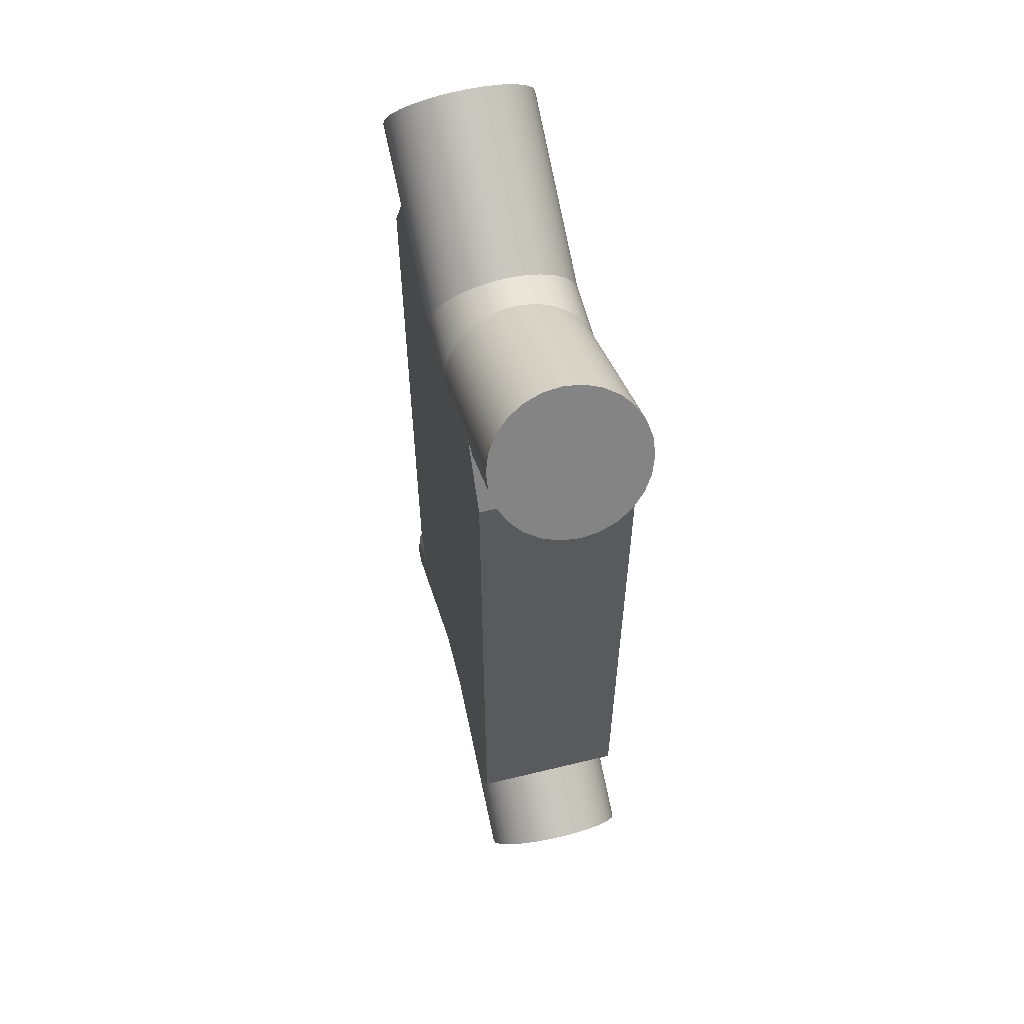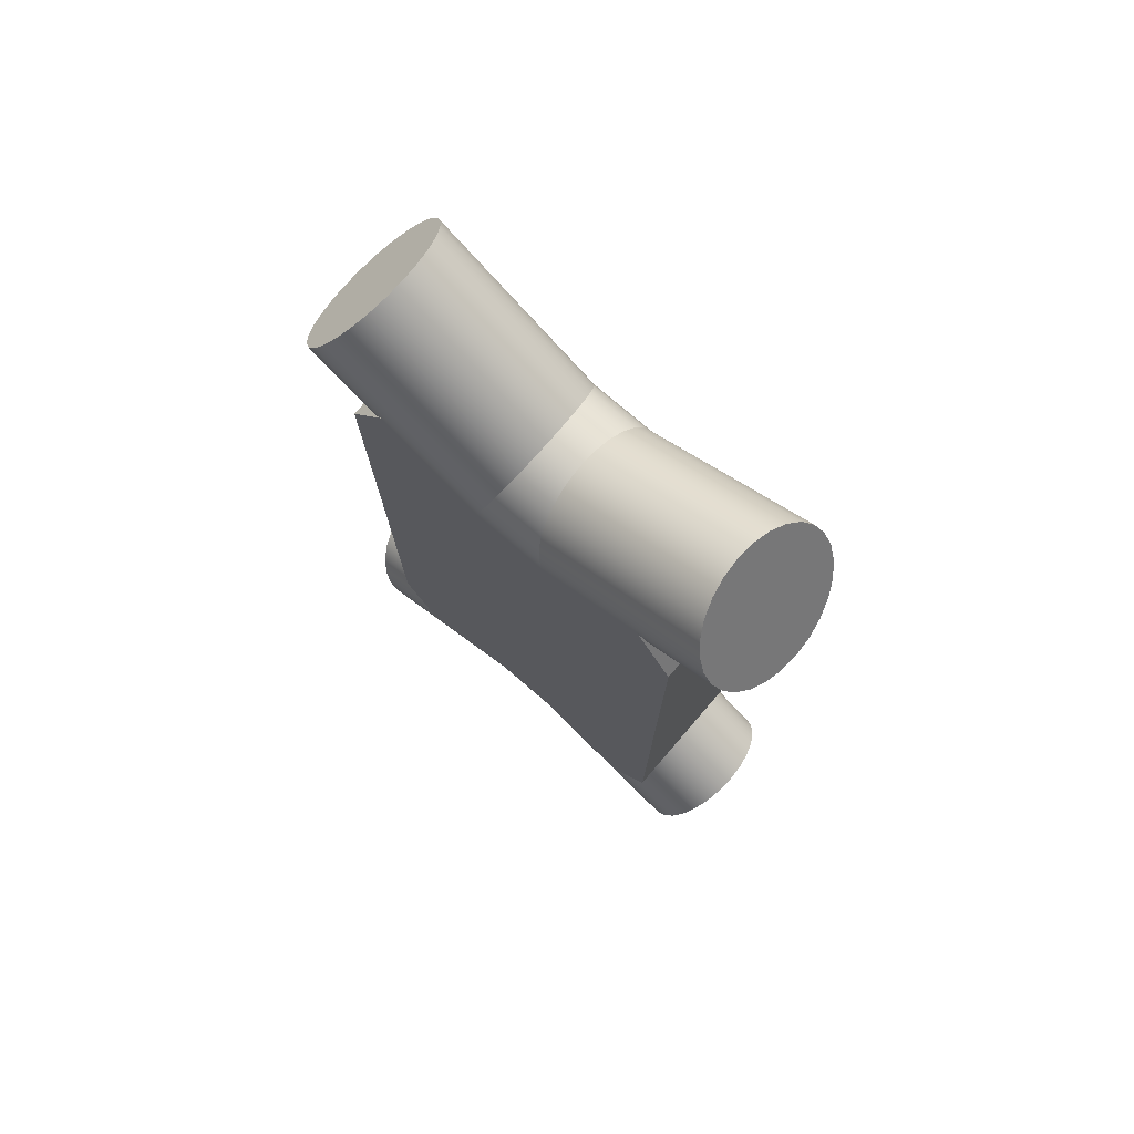
<metadata>
{"format":"obj","ext":"obj","renderer":"f3d","projection":"perspective","resolution":1024,"background":"white","views":[{"elev":59.5,"azim":-104.1,"up":"+Z"},{"elev":76.4,"azim":40.7,"up":"+Z"}]}
</metadata>
<code>
g Solid1
v -105.2 0 -153.8
v -105.2 0 153.8
v -104.7 -7.658 -154.6
v -104.7 -7.658 154.6
v -104.7 7.658 -154.6
v -104.7 7.658 154.6
v -103.4 -14.87 -157
v -103.4 -14.87 157
v -103.4 14.87 -157
v -103.4 14.87 157
v -101.2 -21.22 -160.8
v -101.2 -21.22 160.8
v -101.2 21.22 -160.8
v -101.2 21.22 160.8
v -98.29 -26.34 -165.8
v -98.29 -26.34 165.8
v -98.29 26.34 -165.8
v -98.29 26.34 165.8
v -94.87 -29.92 -171.7
v -94.87 -29.92 171.7
v -94.87 29.92 -171.7
v -94.87 29.92 171.7
v -91.13 -31.77 -178.2
v -91.13 -31.77 178.2
v -91.13 31.77 -178.2
v -91.13 31.77 178.2
v -87.27 -31.77 -184.8
v -87.27 -31.77 184.8
v -87.27 31.77 -184.8
v -87.27 31.77 184.8
v -83.53 -29.92 -191.3
v -83.53 -29.92 191.3
v -83.53 29.92 -191.3
v -83.53 29.92 191.3
v -80.11 -26.34 -197.2
v -80.11 -26.34 197.2
v -80.11 26.34 -197.2
v -80.11 26.34 197.2
v -77.22 -21.22 -202.2
v -77.22 -21.22 202.2
v -77.22 21.22 -202.2
v -77.22 21.22 202.2
v -75.03 -14.87 -206
v -75.03 -14.87 206
v -75.03 14.87 -206
v -75.03 14.87 206
v -75 -32 -136.4
v -75 -32 136.4
v -75 0 -136.4
v -75 0 136.4
v -75 32 -136.4
v -75 32 136.4
v -74.6 -7.121 -137
v -74.6 -7.121 137
v -74.6 7.121 -137
v -74.6 7.121 137
v -73.67 -7.658 -208.4
v -73.67 -7.658 208.4
v -73.67 7.658 -208.4
v -73.67 7.658 208.4
v -73.42 -13.88 -139.1
v -73.42 -13.88 139.1
v -73.42 13.88 -139.1
v -73.42 13.88 139.1
v -73.2 0 -209.2
v -73.2 0 209.2
v -71.51 -19.95 -142.4
v -71.51 -19.95 142.4
v -71.51 19.95 -142.4
v -71.51 19.95 142.4
v -68.98 -25.02 -146.8
v -68.98 -25.02 146.8
v -68.98 25.02 -146.8
v -68.98 25.02 146.8
v -65.94 -28.83 -152
v -65.94 -28.83 152
v -65.94 28.83 -152
v -65.94 28.83 152
v -63 -20 -101.4
v -63 -20 101.4
v -63 20 -101.4
v -63 20 101.4
v -62.56 -31.2 -157.9
v -62.56 -31.2 157.9
v -62.56 31.2 -157.9
v -62.56 31.2 157.9
v -62.2 -20 -104.4
v -62.2 -20 104.4
v -62.2 20 -104.4
v -62.2 20 104.4
v -60 -20 -106.6
v -60 -20 106.6
v -60 20 -106.6
v -60 20 106.6
v -59 -32 -164.1
v -59 -32 164.1
v -59 32 -164.1
v -59 32 164.1
v -57 -20 -107.4
v -57 -20 107.4
v -57 20 -107.4
v -57 20 107.4
v -28.64 0 -116.4
v -28.64 0 116.4
v -28.39 -4.409 -116.8
v -28.39 -4.409 116.8
v -28.39 4.409 -116.8
v -28.39 4.409 116.8
v -27.64 -8.649 -118.1
v -27.64 -8.649 118.1
v -27.64 8.649 -118.1
v -27.64 8.649 118.1
v -26.44 -12.56 -120.2
v -26.44 -12.56 120.2
v -26.44 12.56 -120.2
v -26.44 12.56 120.2
v -24.81 -15.98 -123
v -24.81 -15.98 123
v -24.81 15.98 -123
v -24.81 15.98 123
v -22.84 -18.79 -126.4
v -22.84 -18.79 126.4
v -22.84 18.79 -126.4
v -22.84 18.79 126.4
v -20.58 -20.88 -130.4
v -20.58 -20.88 130.4
v -20.58 20.88 -130.4
v -20.58 20.88 130.4
v -18.13 -22.17 -134.6
v -18.13 -22.17 134.6
v -18.13 22.17 -134.6
v -18.13 22.17 134.6
v -15.59 -32 -139
v -15.59 -32 139
v -15.59 -22.6 -139
v -15.59 -22.6 139
v -15.59 22.6 -139
v -15.59 22.6 139
v -15.59 32 -139
v -15.59 32 139
v -13.68 -31.2 -146.1
v -13.68 -31.2 146.1
v -13.68 31.2 -146.1
v -13.68 31.2 146.1
v -13.04 -22.17 -143.4
v -13.04 -22.17 143.4
v -13.04 22.17 -143.4
v -13.04 22.17 143.4
v -11.87 -28.83 -152.9
v -11.87 -28.83 152.9
v -11.87 28.83 -152.9
v -11.87 28.83 152.9
v -10.6 -20.88 -147.6
v -10.6 -20.88 147.6
v -10.6 20.88 -147.6
v -10.6 20.88 147.6
v -10.24 -25.02 -159
v -10.24 -25.02 159
v -10.24 25.02 -159
v -10.24 25.02 159
v -8.885 -19.95 -164
v -8.885 -19.95 164
v -8.885 19.95 -164
v -8.885 19.95 164
v -8.339 -18.79 -151.6
v -8.339 -18.79 151.6
v -8.339 18.79 -151.6
v -8.339 18.79 151.6
v -7.863 -13.88 -167.8
v -7.863 -13.88 167.8
v -7.863 13.88 -167.8
v -7.863 13.88 167.8
v -7.229 -7.121 -170.2
v -7.229 -7.121 170.2
v -7.229 7.121 -170.2
v -7.229 7.121 170.2
v -7.014 0 -171
v -7.014 0 171
v -6.362 -15.98 -155
v -6.362 -15.98 155
v -6.362 15.98 -155
v -6.362 15.98 155
v -4.739 -12.56 -157.8
v -4.739 -12.56 157.8
v -4.739 12.56 -157.8
v -4.739 12.56 157.8
v -3.534 -8.649 -159.9
v -3.534 -8.649 159.9
v -3.534 8.649 -159.9
v -3.534 8.649 159.9
v -2.791 -4.409 -161.2
v -2.791 -4.409 161.2
v -2.791 4.409 -161.2
v -2.791 4.409 161.2
v -2.54 0 -161.6
v -2.54 0 161.6
v 2.54 0 -161.6
v 2.54 0 161.6
v 2.791 -4.409 -161.2
v 2.791 -4.409 161.2
v 2.791 4.409 -161.2
v 2.791 4.409 161.2
v 3.534 -8.649 -159.9
v 3.534 -8.649 159.9
v 3.534 8.649 -159.9
v 3.534 8.649 159.9
v 4.739 -12.56 -157.8
v 4.739 -12.56 157.8
v 4.739 12.56 -157.8
v 4.739 12.56 157.8
v 6.362 -15.98 -155
v 6.362 -15.98 155
v 6.362 15.98 -155
v 6.362 15.98 155
v 7.014 0 -171
v 7.014 0 171
v 7.229 -7.121 -170.2
v 7.229 -7.121 170.2
v 7.229 7.121 -170.2
v 7.229 7.121 170.2
v 7.863 -13.88 -167.8
v 7.863 -13.88 167.8
v 7.863 13.88 -167.8
v 7.863 13.88 167.8
v 8.339 -18.79 -151.6
v 8.339 -18.79 151.6
v 8.339 18.79 -151.6
v 8.339 18.79 151.6
v 8.885 -19.95 -164
v 8.885 -19.95 164
v 8.885 19.95 -164
v 8.885 19.95 164
v 10.24 -25.02 -159
v 10.24 -25.02 159
v 10.24 25.02 -159
v 10.24 25.02 159
v 10.6 -20.88 -147.6
v 10.6 -20.88 147.6
v 10.6 20.88 -147.6
v 10.6 20.88 147.6
v 11.87 -28.83 -152.9
v 11.87 -28.83 152.9
v 11.87 28.83 -152.9
v 11.87 28.83 152.9
v 13.04 -22.17 -143.4
v 13.04 -22.17 143.4
v 13.04 22.17 -143.4
v 13.04 22.17 143.4
v 13.68 -31.2 -146.1
v 13.68 -31.2 146.1
v 13.68 31.2 -146.1
v 13.68 31.2 146.1
v 15.59 -32 -139
v 15.59 -32 139
v 15.59 -22.6 -139
v 15.59 -22.6 139
v 15.59 22.6 -139
v 15.59 22.6 139
v 15.59 32 -139
v 15.59 32 139
v 18.13 -22.17 -134.6
v 18.13 -22.17 134.6
v 18.13 22.17 -134.6
v 18.13 22.17 134.6
v 20.58 -20.88 -130.4
v 20.58 -20.88 130.4
v 20.58 20.88 -130.4
v 20.58 20.88 130.4
v 22.84 -18.79 -126.4
v 22.84 -18.79 126.4
v 22.84 18.79 -126.4
v 22.84 18.79 126.4
v 24.81 -15.98 -123
v 24.81 -15.98 123
v 24.81 15.98 -123
v 24.81 15.98 123
v 26.44 -12.56 -120.2
v 26.44 -12.56 120.2
v 26.44 12.56 -120.2
v 26.44 12.56 120.2
v 27.64 -8.649 -118.1
v 27.64 -8.649 118.1
v 27.64 8.649 -118.1
v 27.64 8.649 118.1
v 28.39 -4.409 -116.8
v 28.39 -4.409 116.8
v 28.39 4.409 -116.8
v 28.39 4.409 116.8
v 28.64 0 -116.4
v 28.64 0 116.4
v 57 -20 -107.4
v 57 -20 107.4
v 57 20 -107.4
v 57 20 107.4
v 59 -32 -164.1
v 59 -32 164.1
v 59 32 -164.1
v 59 32 164.1
v 60 -20 -106.6
v 60 -20 106.6
v 60 20 -106.6
v 60 20 106.6
v 62.2 -20 -104.4
v 62.2 -20 104.4
v 62.2 20 -104.4
v 62.2 20 104.4
v 62.56 -31.2 -157.9
v 62.56 -31.2 157.9
v 62.56 31.2 -157.9
v 62.56 31.2 157.9
v 63 -20 -101.4
v 63 -20 101.4
v 63 20 -101.4
v 63 20 101.4
v 65.94 -28.83 -152
v 65.94 -28.83 152
v 65.94 28.83 -152
v 65.94 28.83 152
v 68.98 -25.02 -146.8
v 68.98 -25.02 146.8
v 68.98 25.02 -146.8
v 68.98 25.02 146.8
v 71.51 -19.95 -142.4
v 71.51 -19.95 142.4
v 71.51 19.95 -142.4
v 71.51 19.95 142.4
v 73.2 0 -209.2
v 73.2 0 209.2
v 73.42 -13.88 -139.1
v 73.42 -13.88 139.1
v 73.42 13.88 -139.1
v 73.42 13.88 139.1
v 73.67 -7.658 -208.4
v 73.67 -7.658 208.4
v 73.67 7.658 -208.4
v 73.67 7.658 208.4
v 74.6 -7.121 -137
v 74.6 -7.121 137
v 74.6 7.121 -137
v 74.6 7.121 137
v 75 -32 -136.4
v 75 -32 136.4
v 75 0 -136.4
v 75 0 136.4
v 75 32 -136.4
v 75 32 136.4
v 75.03 -14.87 -206
v 75.03 -14.87 206
v 75.03 14.87 -206
v 75.03 14.87 206
v 77.22 -21.22 -202.2
v 77.22 -21.22 202.2
v 77.22 21.22 -202.2
v 77.22 21.22 202.2
v 80.11 -26.34 -197.2
v 80.11 -26.34 197.2
v 80.11 26.34 -197.2
v 80.11 26.34 197.2
v 83.53 -29.92 -191.3
v 83.53 -29.92 191.3
v 83.53 29.92 -191.3
v 83.53 29.92 191.3
v 87.27 -31.77 -184.8
v 87.27 -31.77 184.8
v 87.27 31.77 -184.8
v 87.27 31.77 184.8
v 91.13 -31.77 -178.2
v 91.13 -31.77 178.2
v 91.13 31.77 -178.2
v 91.13 31.77 178.2
v 94.87 -29.92 -171.7
v 94.87 -29.92 171.7
v 94.87 29.92 -171.7
v 94.87 29.92 171.7
v 98.29 -26.34 -165.8
v 98.29 -26.34 165.8
v 98.29 26.34 -165.8
v 98.29 26.34 165.8
v 101.2 -21.22 -160.8
v 101.2 -21.22 160.8
v 101.2 21.22 -160.8
v 101.2 21.22 160.8
v 103.4 -14.87 -157
v 103.4 -14.87 157
v 103.4 14.87 -157
v 103.4 14.87 157
v 104.7 -7.658 -154.6
v 104.7 -7.658 154.6
v 104.7 7.658 -154.6
v 104.7 7.658 154.6
v 105.2 0 -153.8
v 105.2 0 153.8
f 199 285 197
f 197 285 289
f 197 289 201
f 201 289 287
f 201 287 205
f 205 287 283
f 205 283 209
f 209 283 279
f 209 279 213
f 213 279 275
f 213 275 227
f 227 275 271
f 227 271 239
f 239 271 267
f 239 267 247
f 247 267 263
f 247 263 257
f 285 199 281
f 281 199 203
f 281 203 277
f 277 203 207
f 277 207 273
f 273 207 211
f 273 211 269
f 269 211 225
f 269 225 265
f 265 225 237
f 265 237 261
f 261 237 245
f 261 245 255
f 201 195 197
f 197 195 191
f 197 191 199
f 199 191 203
f 203 191 187
f 203 187 183
f 205 189 201
f 201 189 193
f 201 193 195
f 205 209 189
f 189 209 185
f 185 209 213
f 185 213 181
f 181 213 167
f 167 213 227
f 167 227 239
f 167 239 155
f 155 239 247
f 155 247 147
f 147 247 137
f 137 247 257
f 137 257 131
f 131 257 263
f 131 263 267
f 131 267 127
f 127 267 271
f 127 271 123
f 123 271 119
f 119 271 275
f 119 275 279
f 119 279 115
f 115 279 283
f 115 283 111
f 111 283 107
f 107 283 287
f 107 287 289
f 107 289 103
f 103 289 285
f 103 285 105
f 105 285 109
f 109 285 281
f 109 281 277
f 109 277 113
f 113 277 273
f 113 273 117
f 117 273 121
f 121 273 269
f 121 269 265
f 121 265 125
f 125 265 261
f 125 261 129
f 129 261 135
f 135 261 255
f 135 255 145
f 145 255 245
f 145 245 237
f 145 237 153
f 153 237 225
f 153 225 165
f 165 225 179
f 179 225 211
f 179 211 207
f 179 207 183
f 183 207 203
f 193 107 195
f 195 107 103
f 195 103 191
f 191 103 105
f 191 105 187
f 187 105 109
f 187 109 183
f 183 109 113
f 183 113 179
f 179 113 117
f 179 117 165
f 165 117 121
f 165 121 153
f 153 121 125
f 153 125 145
f 145 125 129
f 145 129 135
f 107 193 111
f 111 193 189
f 111 189 115
f 115 189 185
f 115 185 119
f 119 185 181
f 119 181 123
f 123 181 167
f 123 167 127
f 127 167 155
f 127 155 131
f 131 155 147
f 131 147 137
f 53 49 1
f 1 49 55
f 1 55 5
f 5 55 63
f 5 63 9
f 9 63 69
f 9 69 13
f 13 69 73
f 13 73 17
f 17 73 77
f 17 77 21
f 21 77 85
f 21 85 25
f 25 85 97
f 25 97 29
f 29 97 139
f 29 139 143
f 29 143 33
f 33 143 151
f 33 151 37
f 37 151 159
f 37 159 41
f 41 159 163
f 41 163 45
f 45 163 171
f 45 171 59
f 59 171 175
f 59 175 65
f 65 175 177
f 65 177 173
f 65 173 57
f 57 173 169
f 57 169 43
f 43 169 161
f 43 161 39
f 39 161 157
f 39 157 35
f 35 157 149
f 35 149 31
f 31 149 141
f 31 141 27
f 27 141 133
f 27 133 95
f 27 95 23
f 23 95 83
f 23 83 19
f 19 83 75
f 19 75 15
f 15 75 71
f 15 71 11
f 11 71 67
f 11 67 7
f 7 67 61
f 7 61 3
f 3 61 53
f 3 53 1
f 97 85 51
f 51 85 77
f 51 77 73
f 73 69 51
f 51 69 63
f 51 63 55
f 55 49 51
f 5 59 1
f 1 59 65
f 1 65 3
f 3 65 57
f 3 57 7
f 7 57 43
f 7 43 11
f 11 43 39
f 11 39 15
f 15 39 35
f 15 35 19
f 19 35 31
f 19 31 23
f 23 31 27
f 59 5 45
f 45 5 9
f 45 9 41
f 41 9 13
f 41 13 37
f 37 13 17
f 37 17 33
f 33 17 21
f 33 21 29
f 29 21 25
f 49 53 47
f 47 53 61
f 47 61 67
f 67 71 47
f 47 71 75
f 47 75 83
f 83 95 47
f 253 133 249
f 249 133 141
f 249 141 149
f 249 149 241
f 241 149 157
f 241 157 233
f 233 157 161
f 233 161 229
f 229 161 169
f 229 169 221
f 221 169 173
f 221 173 217
f 217 173 177
f 217 177 215
f 215 177 175
f 215 175 219
f 219 175 171
f 219 171 223
f 223 171 163
f 223 163 231
f 231 163 159
f 231 159 235
f 235 159 151
f 235 151 243
f 243 151 143
f 243 143 251
f 251 143 259
f 259 143 139
f 309 369 297
f 297 369 365
f 297 365 259
f 259 365 251
f 251 365 361
f 251 361 243
f 243 361 357
f 243 357 235
f 235 357 353
f 235 353 231
f 231 353 349
f 231 349 223
f 223 349 335
f 223 335 219
f 219 335 327
f 219 327 215
f 215 327 217
f 217 327 333
f 217 333 221
f 221 333 347
f 221 347 229
f 229 347 351
f 229 351 233
f 233 351 355
f 233 355 241
f 241 355 359
f 241 359 249
f 249 359 363
f 249 363 253
f 253 363 295
f 295 363 367
f 295 367 307
f 307 367 371
f 307 371 315
f 315 371 375
f 315 375 319
f 319 375 379
f 319 379 323
f 323 379 383
f 323 383 329
f 329 383 387
f 329 387 337
f 337 387 391
f 337 391 343
f 343 391 339
f 339 391 389
f 339 389 331
f 331 389 385
f 331 385 325
f 325 385 381
f 325 381 321
f 321 381 377
f 321 377 317
f 317 377 373
f 317 373 309
f 309 373 369
f 297 345 309
f 309 345 317
f 317 345 321
f 321 345 325
f 325 345 331
f 331 345 339
f 339 345 343
f 387 333 391
f 391 333 327
f 391 327 389
f 389 327 335
f 389 335 385
f 385 335 349
f 385 349 381
f 381 349 353
f 381 353 377
f 377 353 357
f 377 357 373
f 373 357 361
f 373 361 369
f 369 361 365
f 333 387 347
f 347 387 383
f 347 383 351
f 351 383 379
f 351 379 355
f 355 379 375
f 355 375 359
f 359 375 371
f 359 371 363
f 363 371 367
f 343 341 337
f 337 341 329
f 329 341 323
f 323 341 319
f 319 341 315
f 315 341 307
f 307 341 295
f 260 259 140
f 140 259 139
f 140 139 52
f 52 139 51
f 51 139 97
f 298 346 260
f 260 346 345
f 260 345 259
f 259 345 297
f 52 98 140
f 86 26 98
f 98 26 30
f 98 30 140
f 140 30 144
f 144 30 34
f 144 34 152
f 152 34 38
f 152 38 160
f 160 38 42
f 160 42 164
f 164 42 46
f 164 46 172
f 172 46 60
f 172 60 176
f 176 60 66
f 176 66 178
f 178 66 174
f 174 66 58
f 174 58 170
f 170 58 44
f 170 44 162
f 162 44 40
f 162 40 158
f 158 40 36
f 158 36 150
f 150 36 32
f 150 32 142
f 142 32 28
f 142 28 134
f 134 28 96
f 96 28 24
f 96 24 84
f 84 24 20
f 84 20 76
f 76 20 16
f 76 16 72
f 72 16 12
f 72 12 68
f 68 12 8
f 68 8 62
f 62 8 4
f 62 4 54
f 54 4 2
f 54 2 50
f 50 2 56
f 56 2 6
f 56 6 64
f 64 6 10
f 64 10 70
f 70 10 14
f 70 14 74
f 74 14 18
f 74 18 78
f 78 18 22
f 78 22 86
f 86 22 26
f 98 52 86
f 86 52 78
f 78 52 74
f 74 52 70
f 70 52 64
f 64 52 56
f 56 52 50
f 47 48 49
f 49 48 50
f 49 50 51
f 51 50 52
f 96 48 134
f 134 48 47
f 134 47 133
f 133 47 95
f 134 133 254
f 254 133 253
f 254 253 342
f 342 253 341
f 341 253 295
f 342 296 254
f 4 58 2
f 2 58 66
f 2 66 6
f 6 66 60
f 6 60 10
f 10 60 46
f 10 46 14
f 14 46 42
f 14 42 18
f 18 42 38
f 18 38 22
f 22 38 34
f 22 34 26
f 26 34 30
f 58 4 44
f 44 4 8
f 44 8 40
f 40 8 12
f 40 12 36
f 36 12 16
f 36 16 32
f 32 16 20
f 32 20 28
f 28 20 24
f 50 48 54
f 54 48 62
f 62 48 68
f 68 48 72
f 72 48 76
f 76 48 84
f 84 48 96
f 134 254 142
f 142 254 250
f 142 250 242
f 142 242 150
f 150 242 234
f 150 234 158
f 158 234 230
f 158 230 162
f 162 230 222
f 162 222 170
f 170 222 218
f 170 218 174
f 174 218 216
f 174 216 178
f 178 216 220
f 178 220 176
f 176 220 224
f 176 224 172
f 172 224 232
f 172 232 164
f 164 232 236
f 164 236 160
f 160 236 244
f 160 244 152
f 152 244 252
f 152 252 144
f 144 252 140
f 140 252 260
f 338 344 392
f 392 344 340
f 392 340 390
f 390 340 332
f 390 332 386
f 386 332 326
f 386 326 382
f 382 326 322
f 382 322 378
f 378 322 318
f 378 318 374
f 374 318 310
f 374 310 370
f 370 310 298
f 370 298 366
f 366 298 260
f 366 260 252
f 366 252 362
f 362 252 244
f 362 244 358
f 358 244 236
f 358 236 354
f 354 236 232
f 354 232 350
f 350 232 224
f 350 224 336
f 336 224 220
f 336 220 328
f 328 220 216
f 328 216 218
f 328 218 334
f 334 218 222
f 334 222 348
f 348 222 230
f 348 230 352
f 352 230 234
f 352 234 356
f 356 234 242
f 356 242 360
f 360 242 250
f 360 250 364
f 364 250 254
f 364 254 296
f 364 296 368
f 368 296 308
f 368 308 372
f 372 308 316
f 372 316 376
f 376 316 320
f 376 320 380
f 380 320 324
f 380 324 384
f 384 324 330
f 384 330 388
f 388 330 338
f 388 338 392
f 298 310 346
f 346 310 318
f 346 318 322
f 322 326 346
f 346 326 332
f 346 332 340
f 340 344 346
f 342 341 344
f 344 341 343
f 344 343 346
f 346 343 345
f 390 336 392
f 392 336 328
f 392 328 388
f 388 328 334
f 388 334 384
f 384 334 348
f 384 348 380
f 380 348 352
f 380 352 376
f 376 352 356
f 376 356 372
f 372 356 360
f 372 360 368
f 368 360 364
f 336 390 350
f 350 390 386
f 350 386 354
f 354 386 382
f 354 382 358
f 358 382 378
f 358 378 362
f 362 378 374
f 362 374 366
f 366 374 370
f 344 338 342
f 342 338 330
f 342 330 324
f 324 320 342
f 342 320 316
f 342 316 308
f 308 296 342
f 292 294 300
f 300 294 302
f 300 302 304
f 304 302 306
f 304 306 312
f 312 306 314
f 314 313 312
f 312 313 311
f 80 99 79
f 79 99 91
f 79 91 87
f 88 92 80
f 80 92 100
f 80 100 99
f 99 100 291
f 291 100 292
f 291 292 311
f 311 292 312
f 312 292 300
f 312 300 304
f 303 299 311
f 311 299 291
f 292 100 294
f 294 100 102
f 102 100 94
f 94 100 92
f 94 92 90
f 90 92 88
f 90 88 82
f 82 88 80
f 80 79 82
f 82 79 81
f 314 293 313
f 313 293 301
f 313 301 305
f 306 302 314
f 314 302 294
f 314 294 293
f 293 294 101
f 101 294 102
f 101 102 81
f 81 102 82
f 82 102 94
f 82 94 90
f 89 93 81
f 81 93 101
f 293 291 301
f 301 291 299
f 301 299 305
f 305 299 303
f 305 303 313
f 313 303 311
f 99 291 101
f 101 291 293
f 99 101 91
f 91 101 93
f 91 93 87
f 87 93 89
f 87 89 79
f 79 89 81
f 202 288 198
f 198 288 290
f 198 290 200
f 200 290 286
f 200 286 204
f 204 286 282
f 204 282 208
f 208 282 278
f 208 278 212
f 212 278 274
f 212 274 226
f 226 274 270
f 226 270 238
f 238 270 266
f 238 266 246
f 246 266 262
f 246 262 256
f 288 202 284
f 284 202 206
f 284 206 280
f 280 206 210
f 280 210 276
f 276 210 214
f 276 214 272
f 272 214 228
f 272 228 268
f 268 228 240
f 268 240 264
f 264 240 248
f 264 248 258
f 200 196 198
f 198 196 194
f 198 194 202
f 202 194 206
f 206 194 190
f 206 190 186
f 204 188 200
f 200 188 192
f 200 192 196
f 204 208 188
f 188 208 184
f 184 208 212
f 184 212 180
f 180 212 166
f 166 212 226
f 166 226 238
f 166 238 154
f 154 238 246
f 154 246 146
f 146 246 136
f 136 246 256
f 136 256 130
f 130 256 262
f 130 262 266
f 130 266 126
f 126 266 270
f 126 270 122
f 122 270 118
f 118 270 274
f 118 274 278
f 118 278 114
f 114 278 282
f 114 282 110
f 110 282 106
f 106 282 286
f 106 286 290
f 106 290 104
f 104 290 288
f 104 288 108
f 108 288 112
f 112 288 284
f 112 284 280
f 112 280 116
f 116 280 276
f 116 276 120
f 120 276 124
f 124 276 272
f 124 272 268
f 124 268 128
f 128 268 264
f 128 264 132
f 132 264 138
f 138 264 258
f 138 258 148
f 148 258 248
f 148 248 240
f 148 240 156
f 156 240 228
f 156 228 168
f 168 228 182
f 182 228 214
f 182 214 210
f 182 210 186
f 186 210 206
f 192 106 196
f 196 106 104
f 196 104 194
f 194 104 108
f 194 108 190
f 190 108 112
f 190 112 186
f 186 112 116
f 186 116 182
f 182 116 120
f 182 120 168
f 168 120 124
f 168 124 156
f 156 124 128
f 156 128 148
f 148 128 132
f 148 132 138
f 106 192 110
f 110 192 188
f 110 188 114
f 114 188 184
f 114 184 118
f 118 184 180
f 118 180 122
f 122 180 166
f 122 166 126
f 126 166 154
f 126 154 130
f 130 154 146
f 130 146 136

</code>
